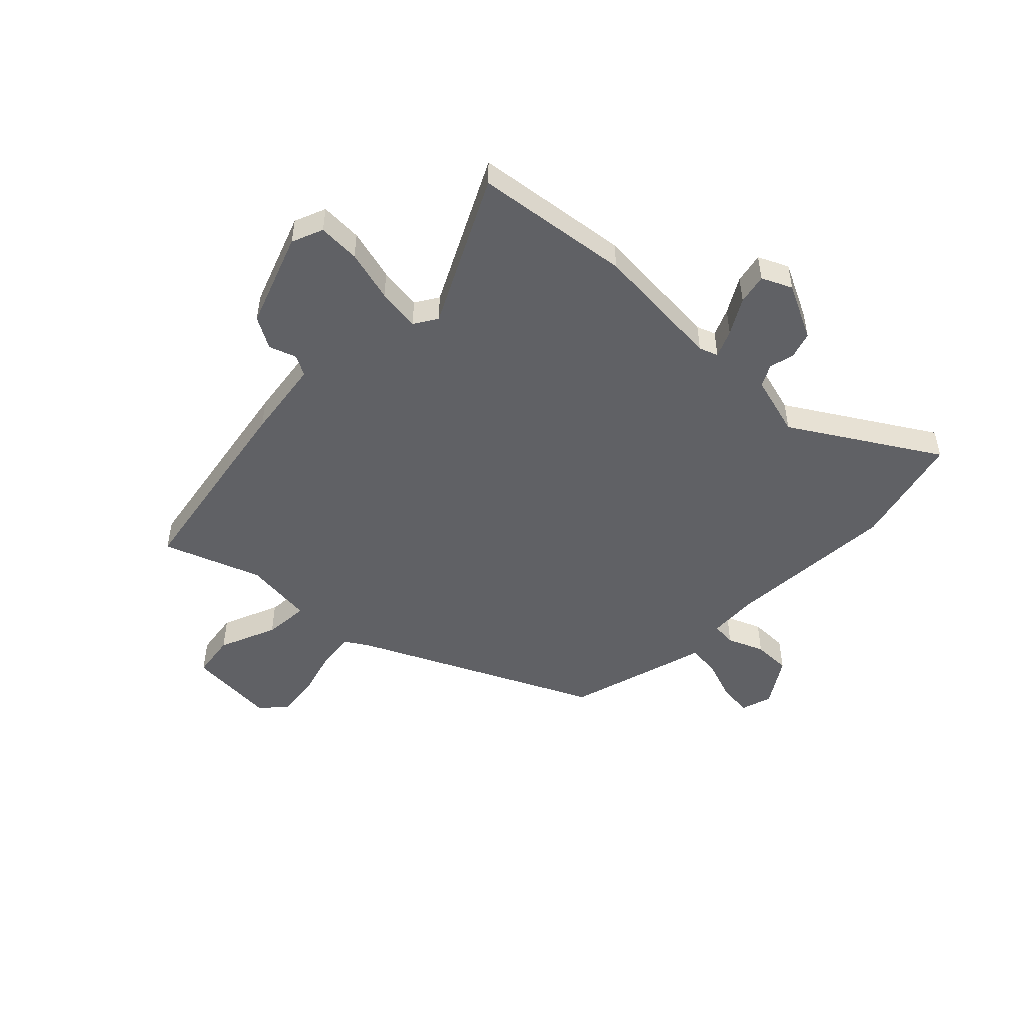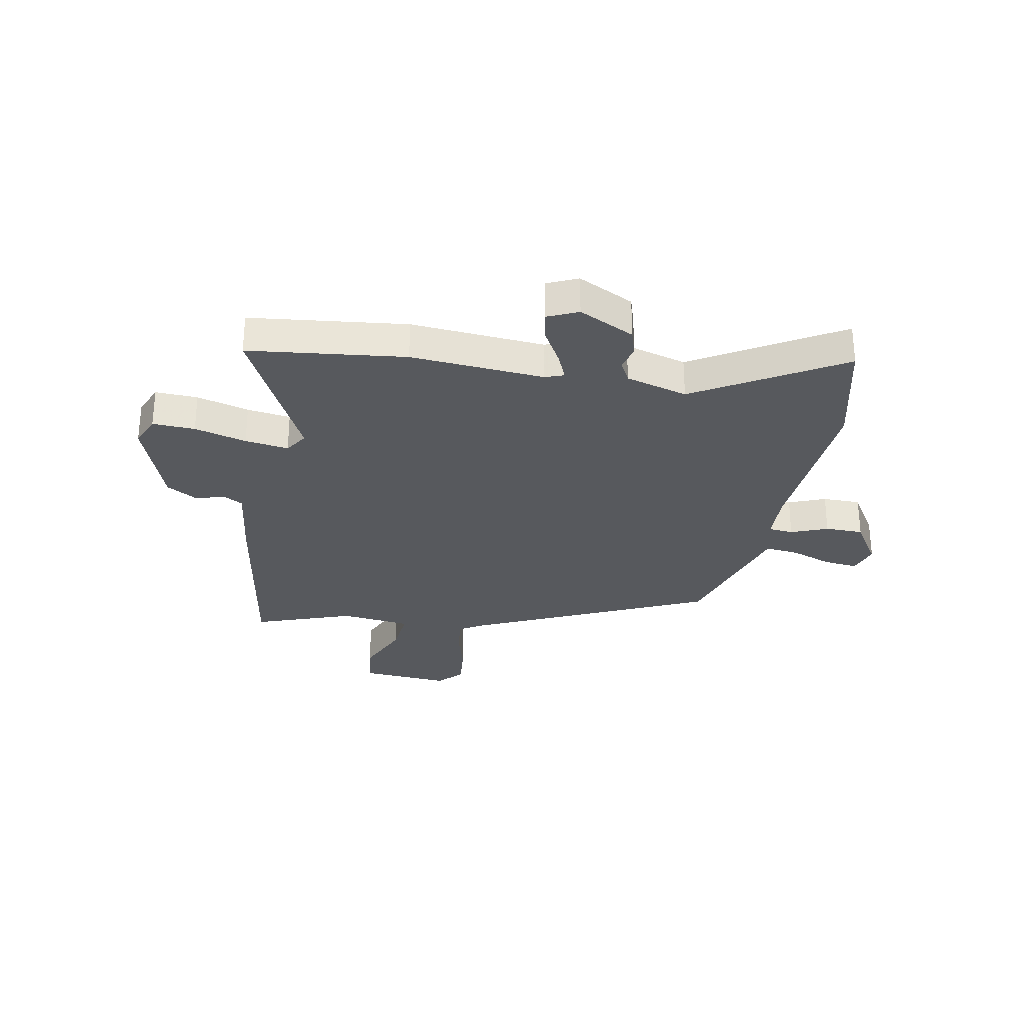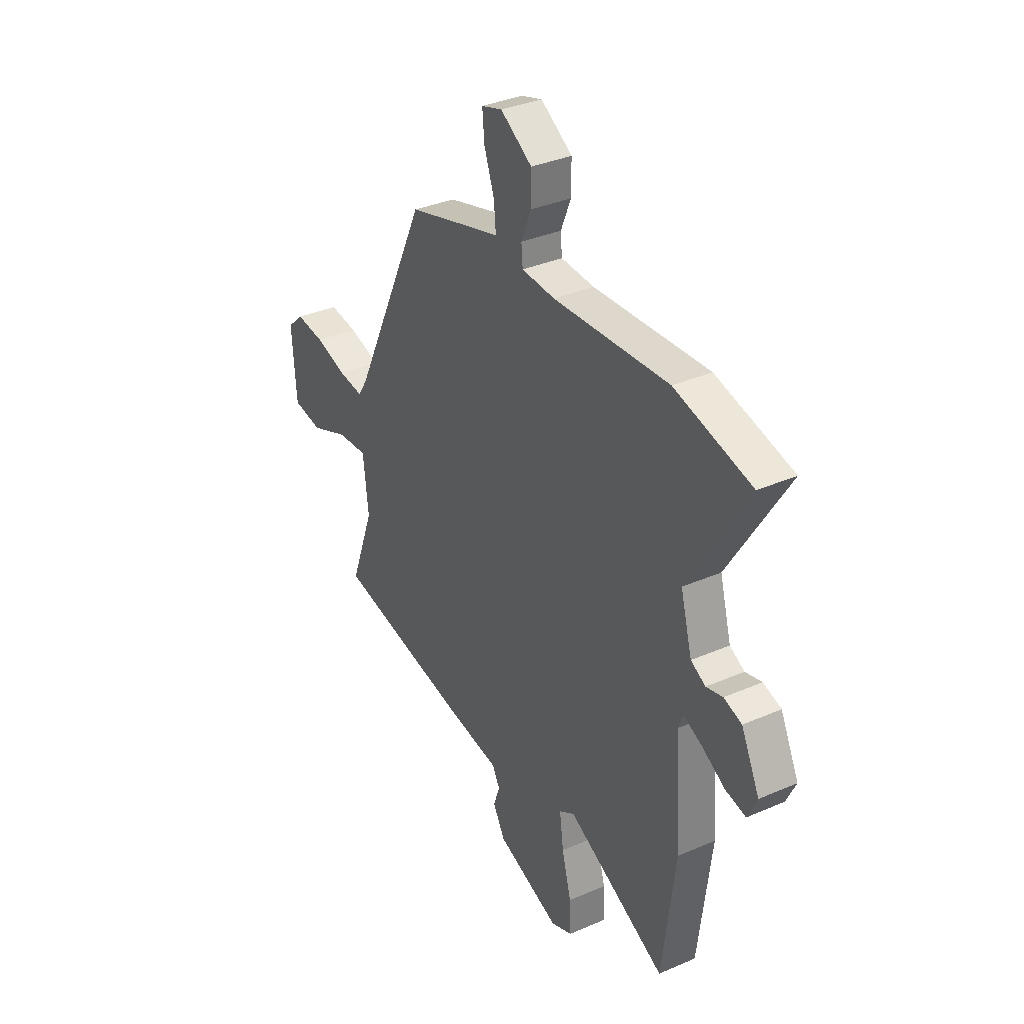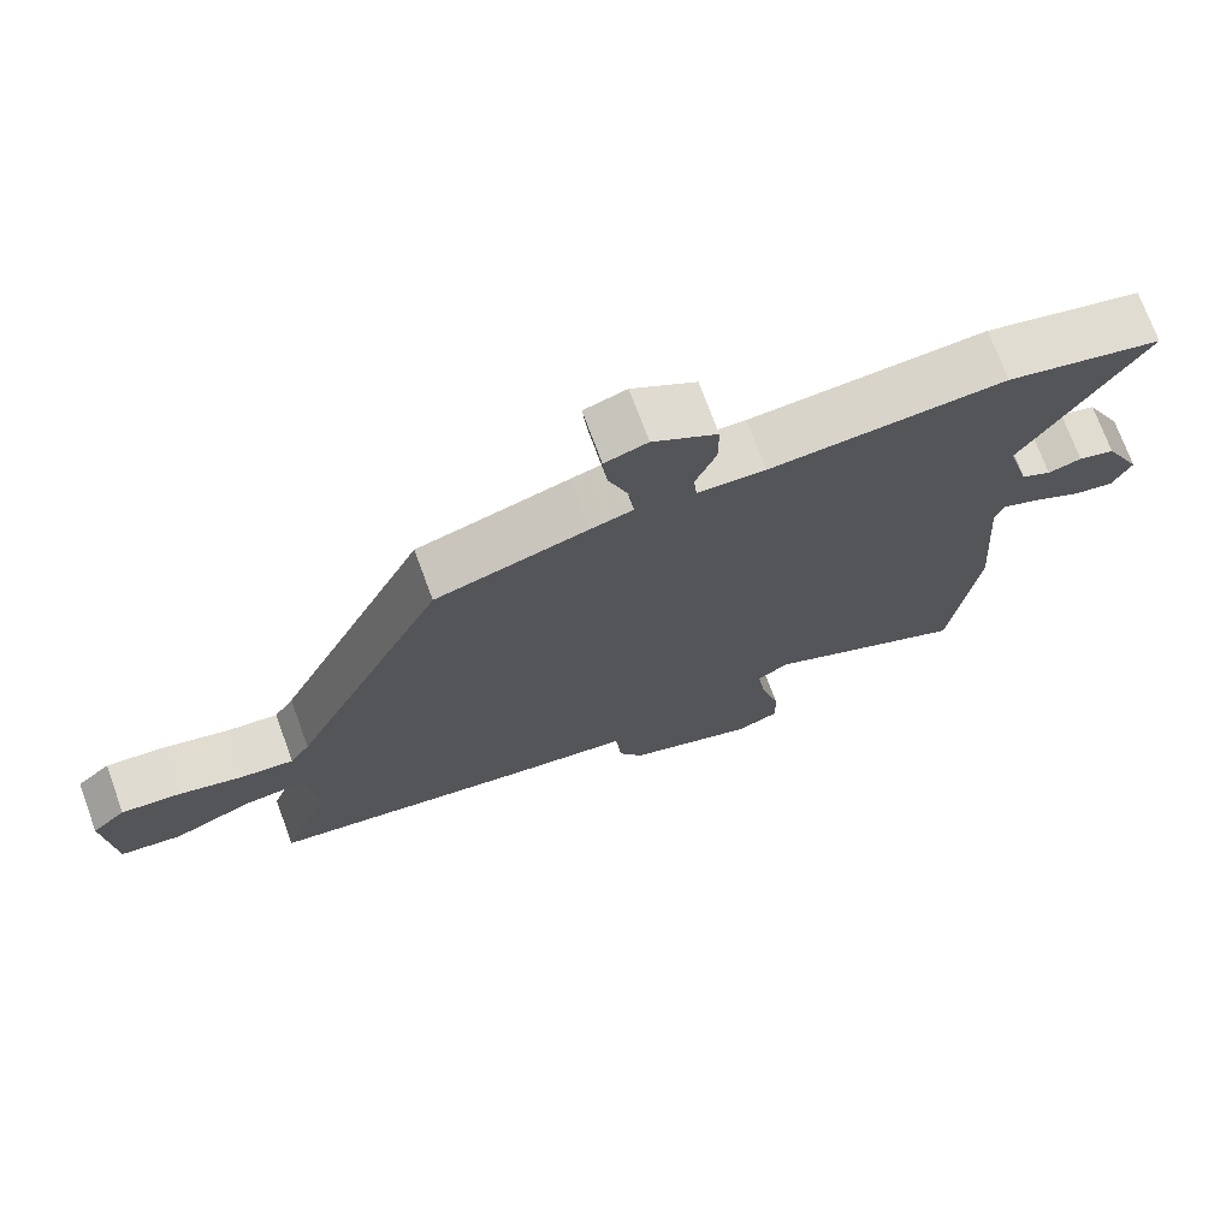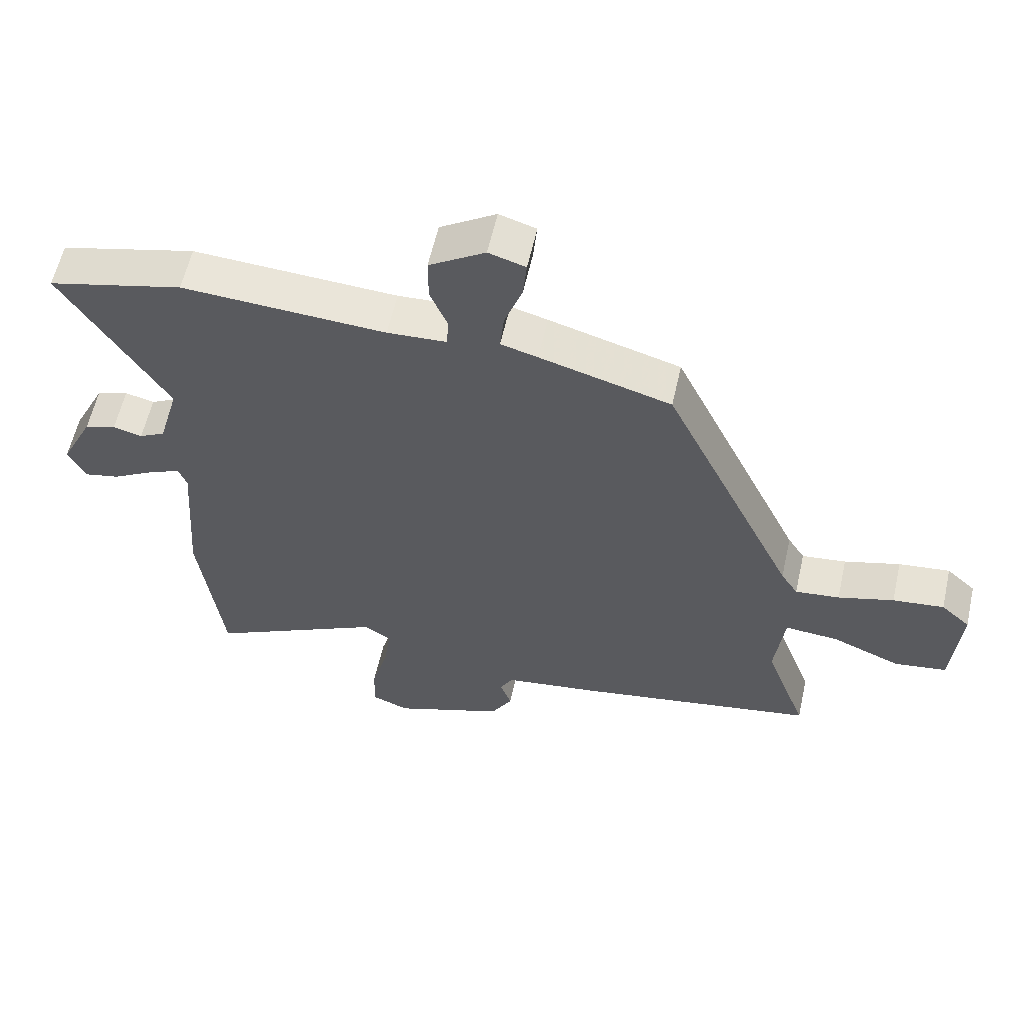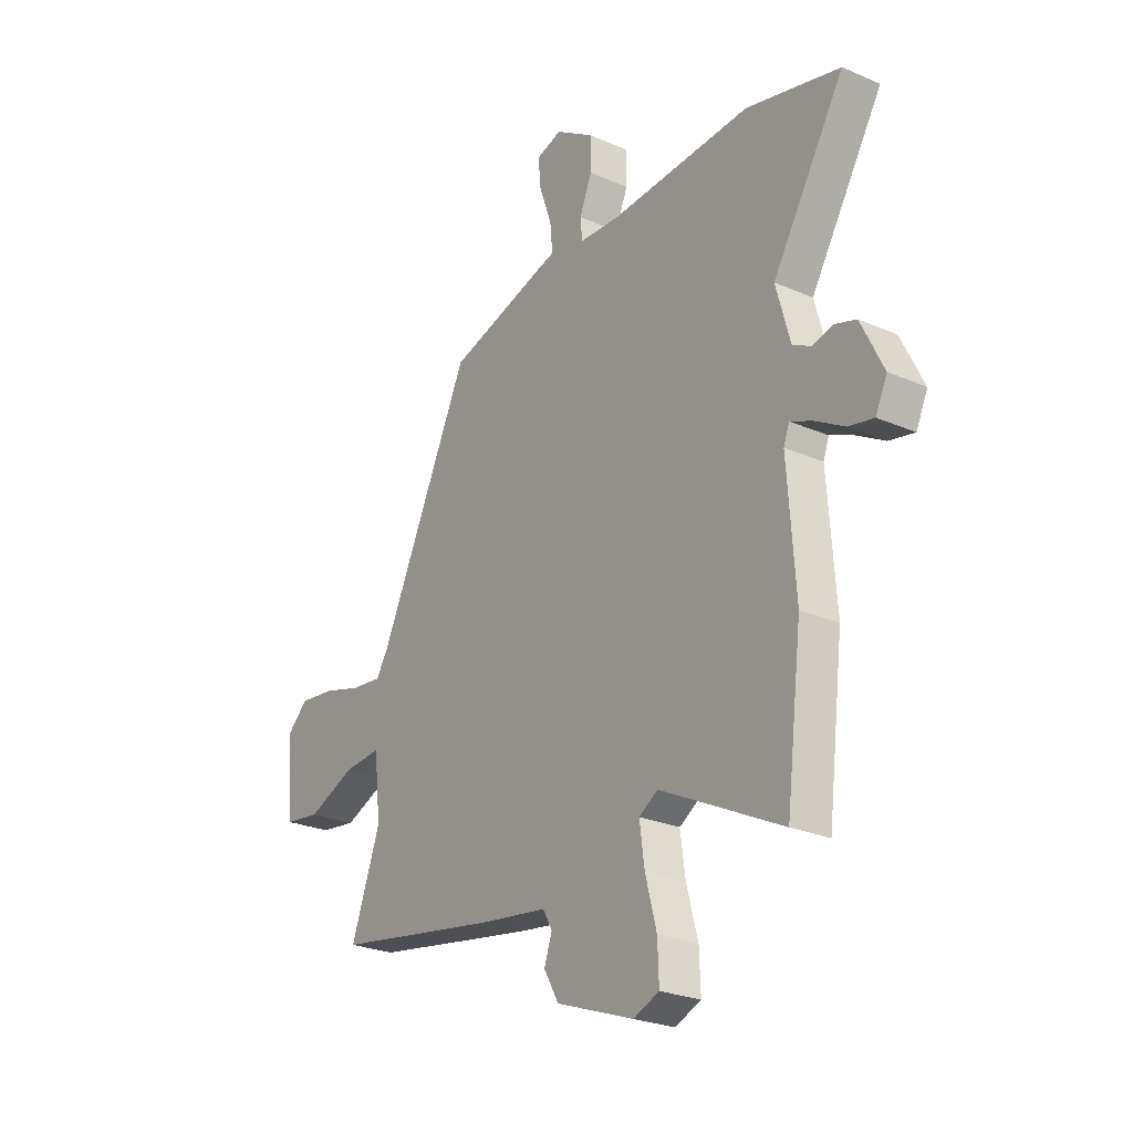
<metadata>
{"format":"obj","ext":"obj","renderer":"f3d","projection":"perspective","resolution":1024,"background":"white","views":[{"elev":-49.3,"azim":-134.3,"up":"+Y"},{"elev":-29.1,"azim":-101.1,"up":"+Y"},{"elev":34.8,"azim":-120.2,"up":"+Z"},{"elev":73.0,"azim":159.7,"up":"+Z"},{"elev":59.1,"azim":12.6,"up":"+Z"},{"elev":-25.5,"azim":-125.0,"up":"+Z"}]}
</metadata>
<code>
v -0.661 0.07 0.46
v -0.448 0.07 0.513
v -0.127 0.07 0.494
v -0.034 0.07 0.499
v -0.03 0.07 0.545
v -0.058 0.07 0.613
v -0.058 0.07 0.684
v 0.03 0.07 0.74
v 0.088 0.07 0.722
v 0.082 0.07 0.659
v 0.054 0.07 0.581
v 0.048 0.07 0.519
v 0.106 0.07 0.503
v 0.313 0.07 0.443
v 0.522 0.07 0.001
v 0.549 0.07 -0.042
v 0.619 0.07 -0.034
v 0.707 0.07 -0.009
v 0.788 0.07 0
v 0.834 0.07 -0.042
v 0.822 0.07 -0.209
v 0.739 0.07 -0.221
v 0.631 0.07 -0.176
v 0.546 0.07 -0.169
v 0.531 0.07 -0.3
v 0.598 0.07 -0.483
v 0.353 0.07 -0.525
v 0.217 0.07 -0.548
v 0.066 0.07 -0.569
v 0.045 0.07 -0.607
v 0.063 0.07 -0.658
v 0.029 0.07 -0.717
v -0.147 0.07 -0.781
v -0.206 0.07 -0.757
v -0.203 0.07 -0.678
v -0.177 0.07 -0.581
v -0.166 0.07 -0.5
v -0.209 0.07 -0.473
v -0.486 0.07 -0.611
v -0.522 0.07 -0.32
v -0.504 0.07 -0.072
v -0.517 0.07 -0.037
v -0.568 0.07 -0.059
v -0.634 0.07 -0.097
v -0.691 0.07 -0.109
v -0.717 0.07 -0.053
v -0.666 0.07 0.051
v -0.616 0.07 0.067
v -0.57 0.07 0.055
v -0.529 0.07 0.077
v -0.497 0.07 0.192
v -0.661 0 0.46
v -0.448 0 0.513
v -0.127 0 0.494
v -0.034 0 0.499
v -0.03 0 0.545
v -0.058 0 0.613
v -0.058 0 0.684
v 0.03 0 0.74
v 0.088 0 0.722
v 0.082 0 0.659
v 0.054 0 0.581
v 0.048 0 0.519
v 0.106 0 0.503
v 0.313 0 0.443
v 0.522 0 0.001
v 0.549 0 -0.042
v 0.619 0 -0.034
v 0.707 0 -0.009
v 0.788 0 0
v 0.834 0 -0.042
v 0.822 0 -0.209
v 0.739 0 -0.221
v 0.631 0 -0.176
v 0.546 0 -0.169
v 0.531 0 -0.3
v 0.598 0 -0.483
v 0.353 0 -0.525
v 0.217 0 -0.548
v 0.066 0 -0.569
v 0.045 0 -0.607
v 0.063 0 -0.658
v 0.029 0 -0.717
v -0.147 0 -0.781
v -0.206 0 -0.757
v -0.203 0 -0.678
v -0.177 0 -0.581
v -0.166 0 -0.5
v -0.209 0 -0.473
v -0.486 0 -0.611
v -0.522 0 -0.32
v -0.504 0 -0.072
v -0.517 0 -0.037
v -0.568 0 -0.059
v -0.634 0 -0.097
v -0.691 0 -0.109
v -0.717 0 -0.053
v -0.666 0 0.051
v -0.616 0 0.067
v -0.57 0 0.055
v -0.529 0 0.077
v -0.497 0 0.192
f 47 48 49
f 46 47 49
f 45 46 49
f 44 45 49
f 43 44 49
f 42 43 49 50
f 41 42 50 51
f 38 39 40 41
f 37 38 41 51
f 34 35 36
f 33 34 36
f 32 33 36
f 31 32 36
f 30 31 36
f 29 30 36 37
f 29 37 51
f 28 29 51
f 27 28 51
f 26 27 51
f 25 26 51
f 21 22 23
f 20 21 23
f 19 20 23
f 18 19 23
f 17 18 23
f 16 17 23 24
f 1 2 3
f 51 1 3
f 25 51 3
f 24 25 3
f 16 24 3
f 15 16 3
f 9 10 11
f 8 9 11
f 7 8 11
f 6 7 11
f 5 6 11
f 4 5 11 12
f 15 3 4
f 14 15 4
f 13 14 4
f 4 12 13
f 100 99 98
f 100 98 97
f 100 97 96
f 100 96 95
f 100 95 94
f 101 100 94 93
f 102 101 93 92
f 92 91 90 89
f 102 92 89 88
f 87 86 85
f 87 85 84
f 87 84 83
f 87 83 82
f 87 82 81
f 88 87 81 80
f 102 88 80
f 102 80 79
f 102 79 78
f 102 78 77
f 102 77 76
f 74 73 72
f 74 72 71
f 74 71 70
f 74 70 69
f 74 69 68
f 75 74 68 67
f 54 53 52
f 54 52 102
f 54 102 76
f 54 76 75
f 54 75 67
f 54 67 66
f 62 61 60
f 62 60 59
f 62 59 58
f 62 58 57
f 62 57 56
f 63 62 56 55
f 55 54 66
f 55 66 65
f 55 65 64
f 64 63 55
f 1 52 53 2
f 2 53 54 3
f 3 54 55 4
f 4 55 56 5
f 5 56 57 6
f 6 57 58 7
f 7 58 59 8
f 8 59 60 9
f 9 60 61 10
f 10 61 62 11
f 11 62 63 12
f 12 63 64 13
f 13 64 65 14
f 14 65 66 15
f 15 66 67 16
f 16 67 68 17
f 17 68 69 18
f 18 69 70 19
f 19 70 71 20
f 20 71 72 21
f 21 72 73 22
f 22 73 74 23
f 23 74 75 24
f 24 75 76 25
f 25 76 77 26
f 26 77 78 27
f 27 78 79 28
f 28 79 80 29
f 29 80 81 30
f 30 81 82 31
f 31 82 83 32
f 32 83 84 33
f 33 84 85 34
f 34 85 86 35
f 35 86 87 36
f 36 87 88 37
f 37 88 89 38
f 38 89 90 39
f 39 90 91 40
f 40 91 92 41
f 41 92 93 42
f 42 93 94 43
f 43 94 95 44
f 44 95 96 45
f 45 96 97 46
f 46 97 98 47
f 47 98 99 48
f 48 99 100 49
f 49 100 101 50
f 50 101 102 51
f 51 102 52 1

</code>
